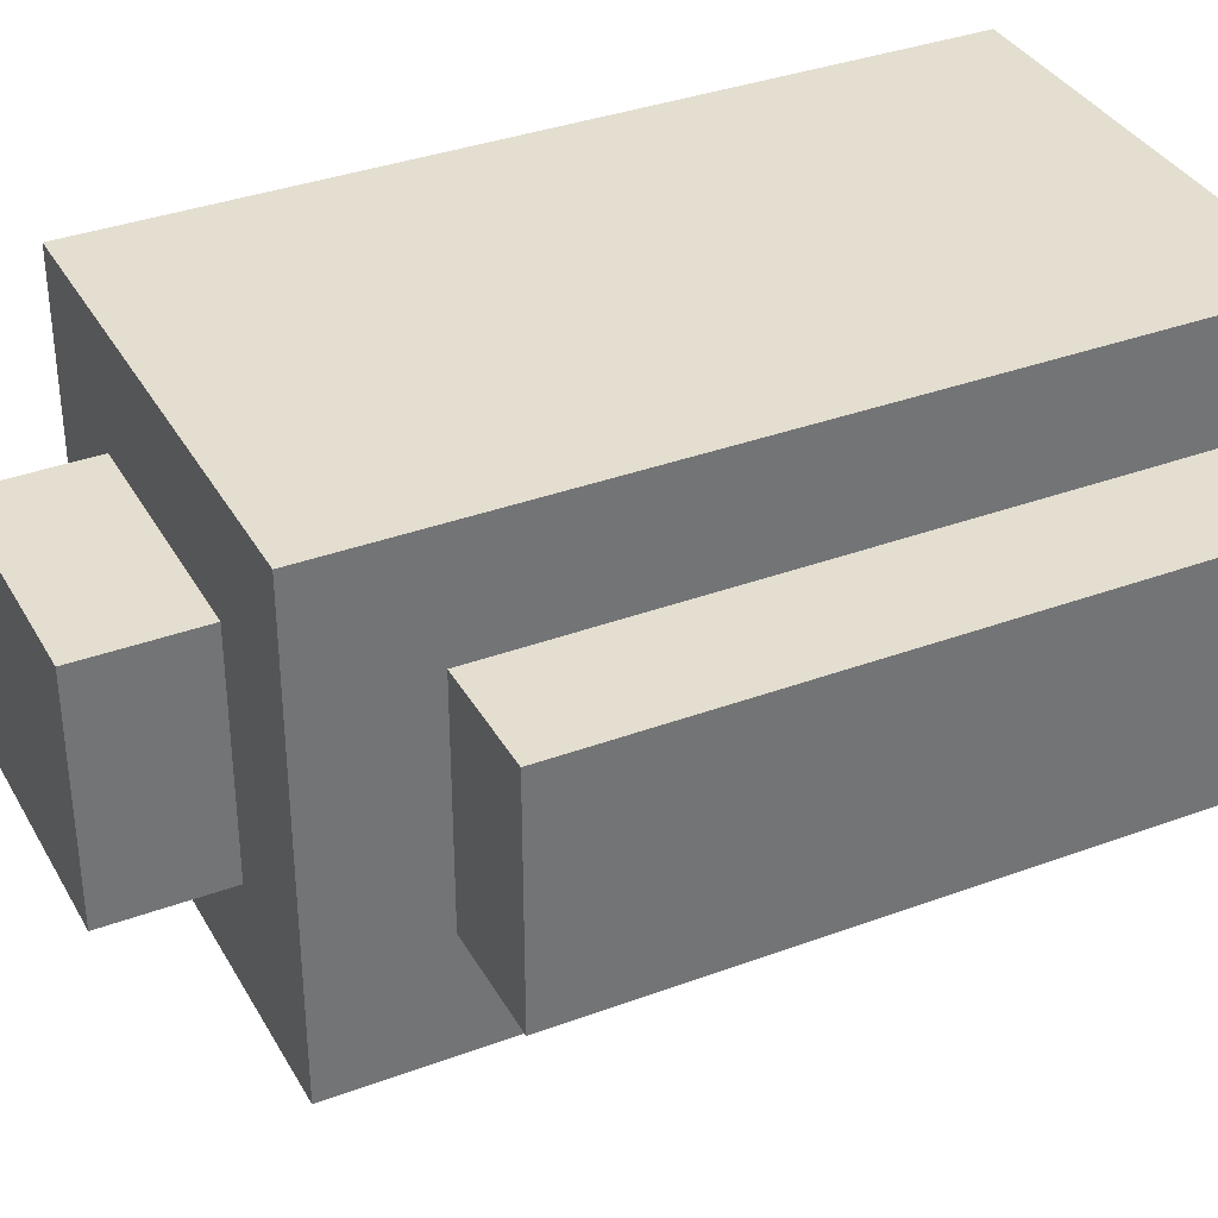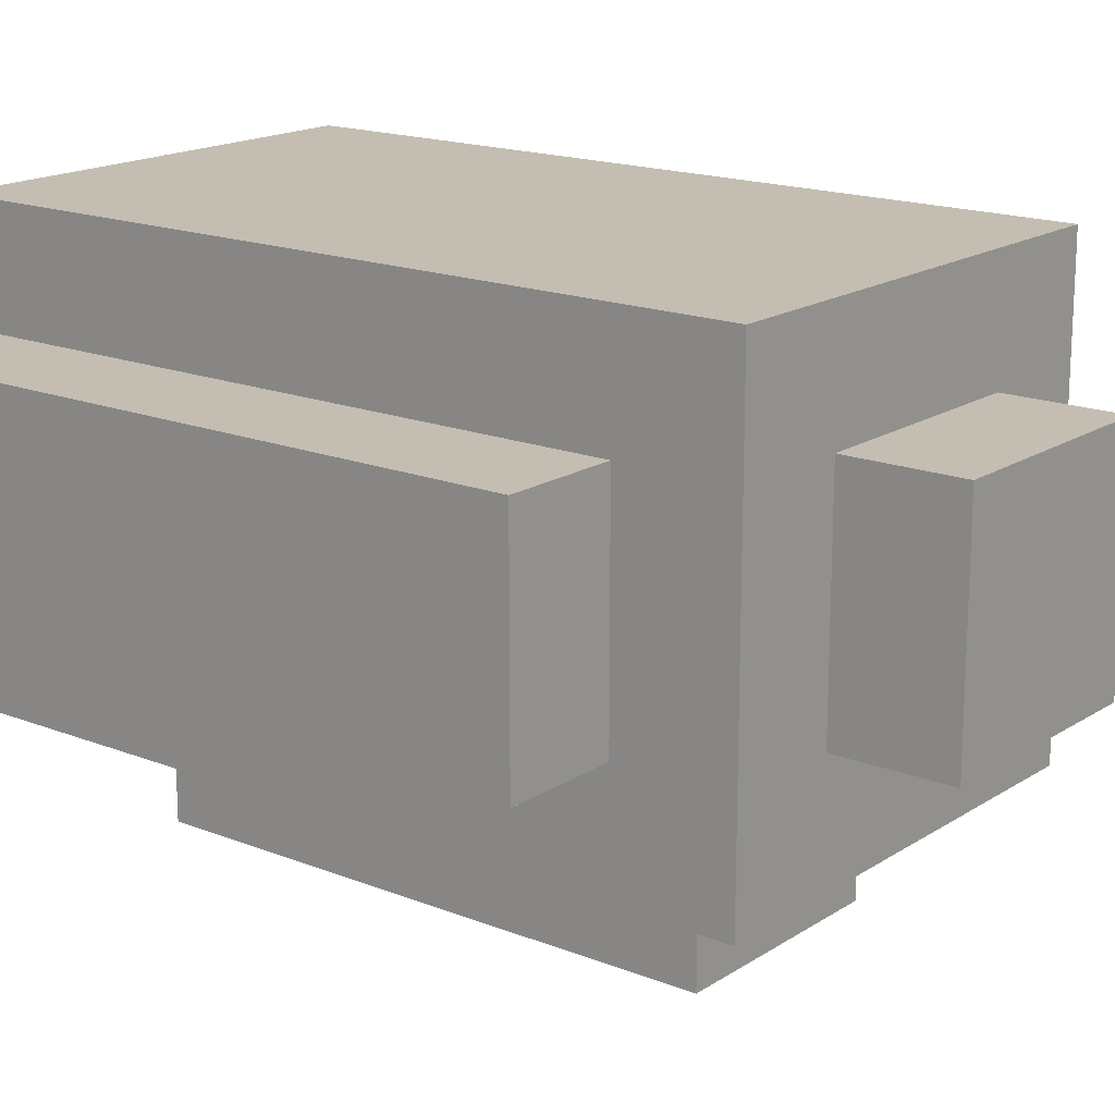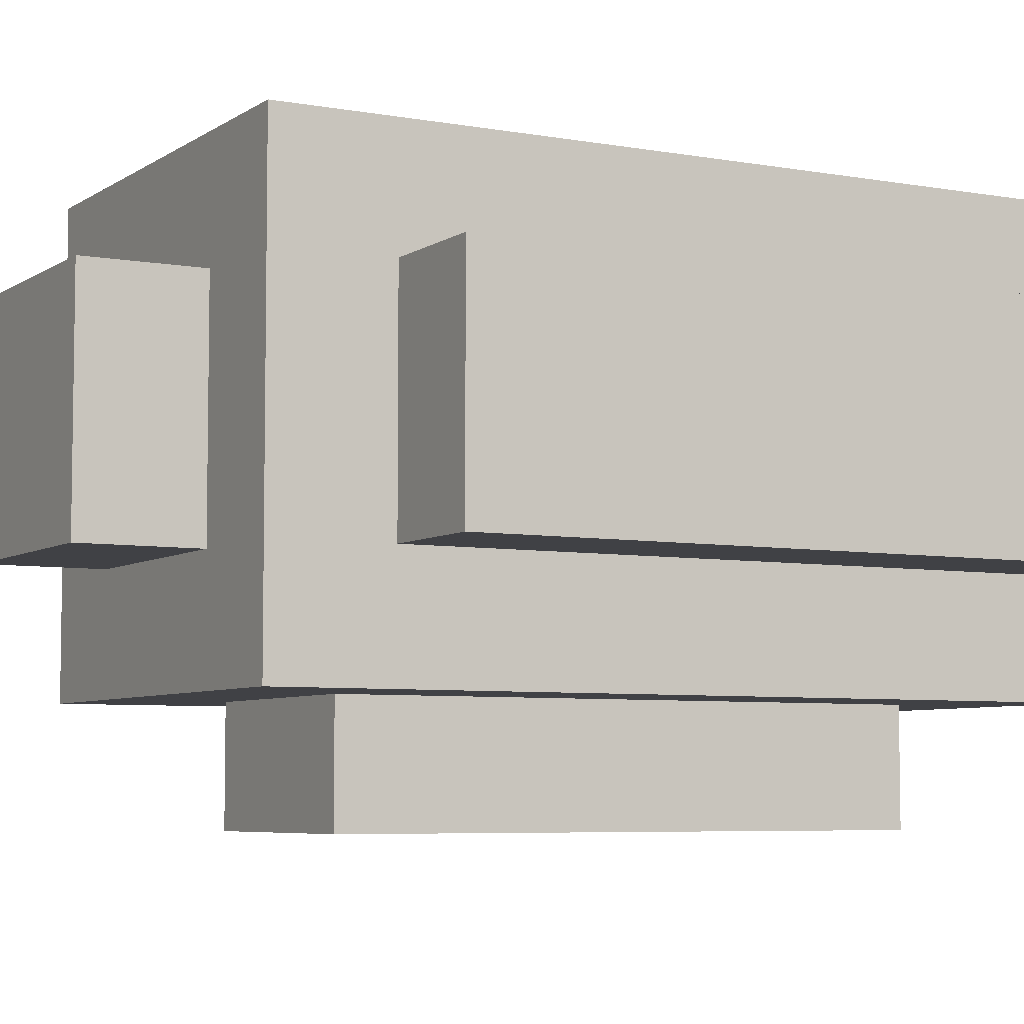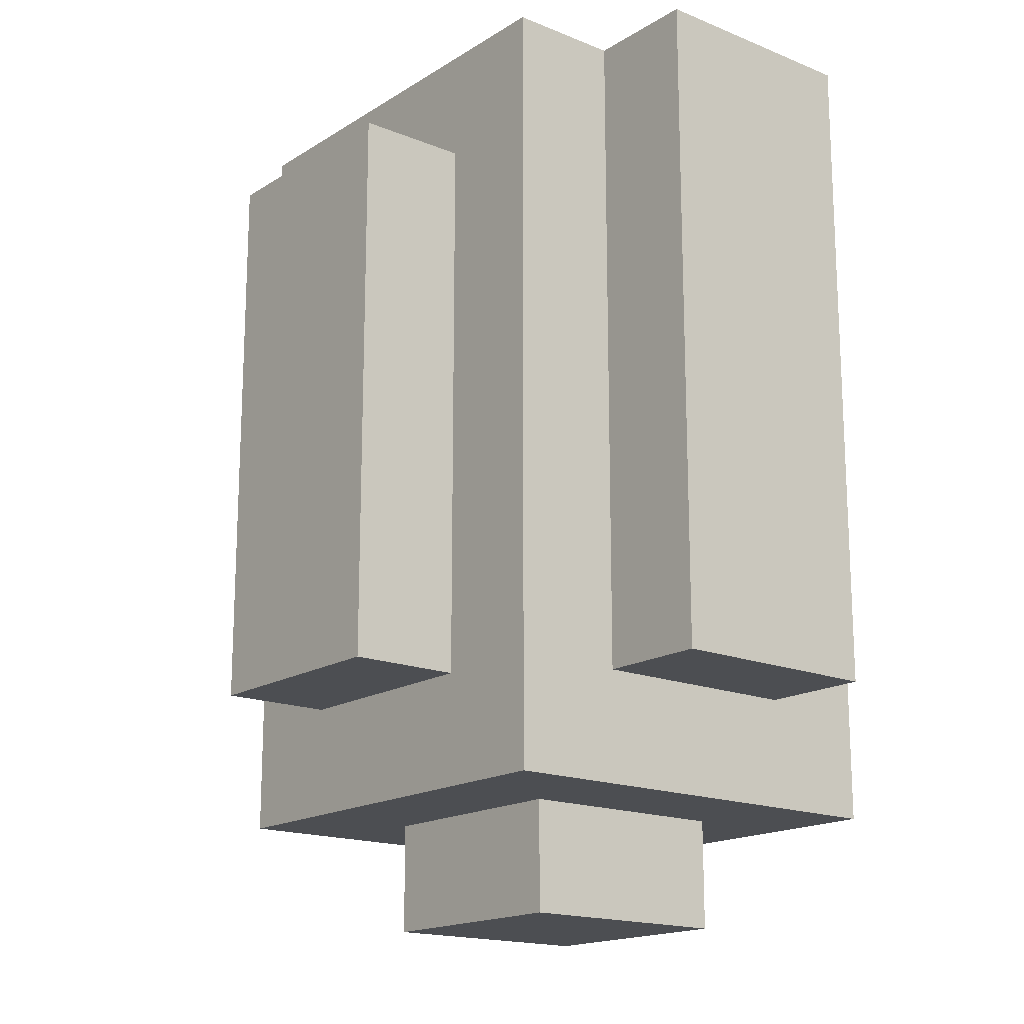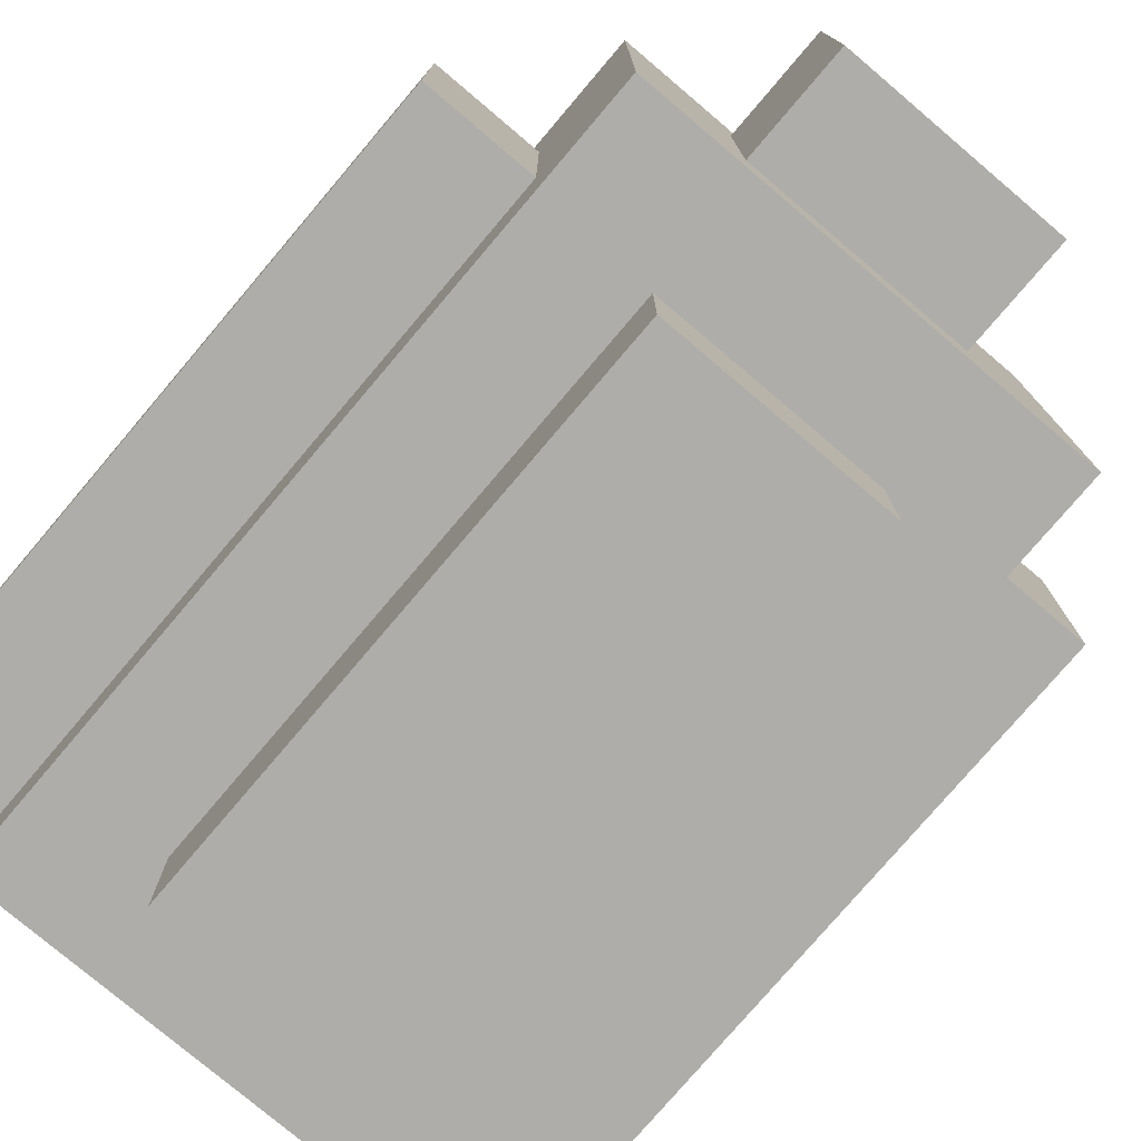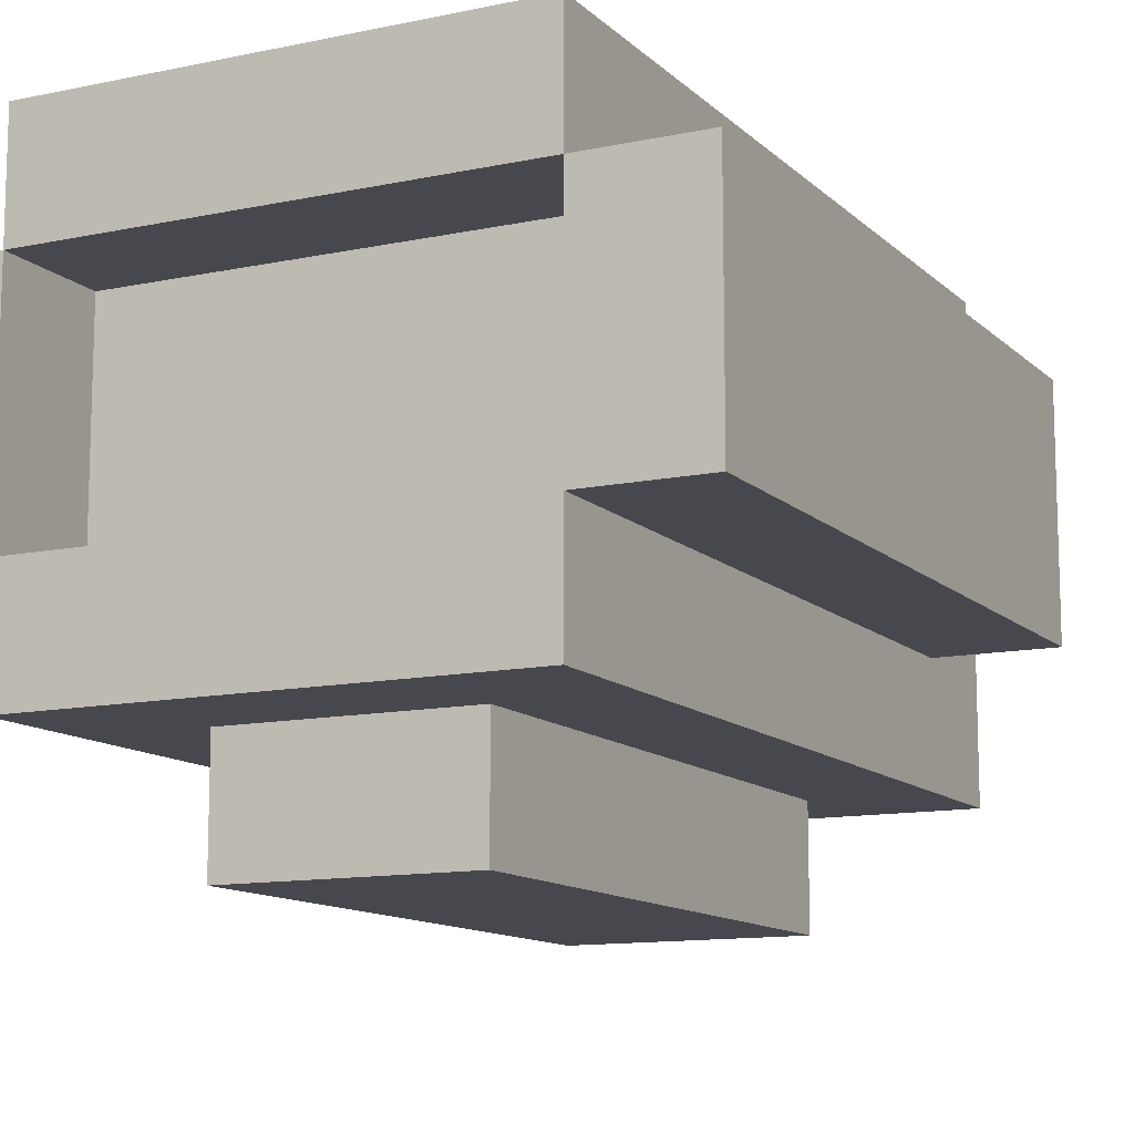
<metadata>
{"format":"obj","ext":"obj","renderer":"f3d","projection":"perspective","resolution":1024,"background":"white","views":[{"elev":35.7,"azim":-116.0,"up":"+Y"},{"elev":17.2,"azim":128.3,"up":"+Y"},{"elev":-5.9,"azim":-118.8,"up":"+Y"},{"elev":-17.0,"azim":50.9,"up":"+Z"},{"elev":-77.3,"azim":139.7,"up":"+Y"},{"elev":-11.9,"azim":26.8,"up":"+Y"}]}
</metadata>
<code>
o
v 0.2 0.4 0.4
v -0.2 0.4 0.4
v 0.3 0.5 0.4
v 0.2 0.5 0.4
v -0.2 0.5 0.4
v -0.3 0.5 0.4
v 0.3 0.7 0.4
v 0.2 0.7 0.4
v -0.2 0.7 0.4
v -0.3 0.7 0.4
v 0.2 0.8 0.4
v -0.2 0.8 0.4
v 0.1 0.3 0.3
v -0.1 0.3 0.3
v 0.1 0.4 0.3
v -0.1 0.4 0.3
v 0.2 0.5 0.3
v -0.2 0.5 0.3
v 0.2 0.7 0.3
v -0.2 0.7 0.3
v 0.1 0.3 -0.2
v -0.1 0.3 -0.2
v 0.1 0.4 -0.2
v -0.1 0.4 -0.2
v 0.3 0.5 -0.2
v 0.2 0.5 -0.2
v -0.2 0.5 -0.2
v -0.3 0.5 -0.2
v 0.3 0.7 -0.2
v 0.2 0.7 -0.2
v -0.2 0.7 -0.2
v -0.3 0.7 -0.2
v 0.2 0.4 -0.3
v -0.2 0.4 -0.3
v 0.1 0.5 -0.3
v -0.1 0.5 -0.3
v 0.1 0.7 -0.3
v -0.1 0.7 -0.3
v 0.2 0.8 -0.3
v -0.2 0.8 -0.3
v 0.1 0.5 -0.4
v -0.1 0.5 -0.4
v 0.1 0.7 -0.4
v -0.1 0.7 -0.4
v 0.3 0.5 0.4
v 0.3 0.7 0.4
v 0.3 0.5 -0.2
v 0.3 0.7 -0.2
v 0.2 0.4 0.4
v 0.2 0.5 0.4
v 0.2 0.7 0.4
v 0.2 0.8 0.4
v 0.2 0.5 -0.2
v 0.2 0.7 -0.2
v 0.2 0.4 -0.3
v 0.2 0.8 -0.3
v 0.1 0.3 0.3
v 0.1 0.4 0.3
v 0.1 0.3 -0.2
v 0.1 0.4 -0.2
v 0.1 0.5 -0.3
v 0.1 0.7 -0.3
v 0.1 0.5 -0.4
v 0.1 0.7 -0.4
v -0.2 0.5 0.4
v -0.2 0.7 0.4
v -0.2 0.5 0.3
v -0.2 0.7 0.3
v 0.2 0.5 0.4
v 0.2 0.7 0.4
v 0.2 0.5 0.3
v 0.2 0.7 0.3
v -0.1 0.3 0.3
v -0.1 0.4 0.3
v -0.1 0.3 -0.2
v -0.1 0.4 -0.2
v -0.1 0.5 -0.3
v -0.1 0.7 -0.3
v -0.1 0.5 -0.4
v -0.1 0.7 -0.4
v -0.2 0.4 0.4
v -0.2 0.5 0.4
v -0.2 0.7 0.4
v -0.2 0.8 0.4
v -0.2 0.5 -0.2
v -0.2 0.7 -0.2
v -0.2 0.4 -0.3
v -0.2 0.8 -0.3
v -0.3 0.5 0.4
v -0.3 0.7 0.4
v -0.3 0.5 -0.2
v -0.3 0.7 -0.2
v 0.1 0.3 0.3
v 0.1 0.3 -0.2
v -0.1 0.3 0.3
v -0.1 0.3 -0.2
v 0.2 0.4 0.4
v 0.2 0.4 -0.3
v 0.1 0.4 0.3
v 0.1 0.4 -0.2
v -0.1 0.4 0.3
v -0.1 0.4 -0.2
v -0.2 0.4 0.4
v -0.2 0.4 -0.3
v 0.3 0.5 0.4
v 0.3 0.5 -0.2
v 0.2 0.5 0.4
v 0.2 0.5 -0.2
v 0.1 0.5 -0.3
v 0.1 0.5 -0.4
v -0.1 0.5 -0.3
v -0.1 0.5 -0.4
v -0.2 0.5 0.4
v -0.2 0.5 -0.2
v -0.3 0.5 0.4
v -0.3 0.5 -0.2
v 0.2 0.7 0.4
v 0.2 0.7 0.3
v -0.2 0.7 0.4
v -0.2 0.7 0.3
v 0.2 0.5 0.4
v 0.2 0.5 0.3
v -0.2 0.5 0.4
v -0.2 0.5 0.3
v 0.3 0.7 0.4
v 0.3 0.7 -0.2
v 0.2 0.7 0.4
v 0.2 0.7 -0.2
v 0.1 0.7 -0.3
v 0.1 0.7 -0.4
v -0.1 0.7 -0.3
v -0.1 0.7 -0.4
v -0.2 0.7 0.4
v -0.2 0.7 -0.2
v -0.3 0.7 0.4
v -0.3 0.7 -0.2
v 0.2 0.8 0.4
v 0.2 0.8 -0.3
v -0.2 0.8 0.4
v -0.2 0.8 -0.3
f 4 2 1
f 5 2 4
f 7 4 3
f 8 4 7
f 9 6 5
f 10 6 9
f 11 9 8
f 12 9 11
f 15 14 13
f 16 14 15
f 19 18 17
f 20 18 19
f 21 22 23
f 23 22 24
f 25 26 29
f 29 26 30
f 27 28 31
f 31 28 32
f 33 34 35
f 35 34 36
f 33 35 37
f 36 34 38
f 33 37 39
f 37 38 39
f 38 34 40
f 39 38 40
f 41 42 43
f 43 42 44
f 47 46 45
f 48 46 47
f 53 50 49
f 54 52 51
f 55 53 49
f 55 54 53
f 56 52 54
f 56 54 55
f 59 58 57
f 60 58 59
f 63 62 61
f 64 62 63
f 67 66 65
f 68 66 67
f 69 70 71
f 71 70 72
f 73 74 75
f 75 74 76
f 77 78 79
f 79 78 80
f 81 82 85
f 83 84 86
f 81 85 87
f 85 86 87
f 86 84 88
f 87 86 88
f 89 90 91
f 91 90 92
f 95 94 93
f 96 94 95
f 99 98 97
f 100 98 99
f 101 99 97
f 102 98 100
f 103 101 97
f 103 102 101
f 104 98 102
f 104 102 103
f 107 106 105
f 108 106 107
f 111 110 109
f 112 110 111
f 115 114 113
f 116 114 115
f 119 118 117
f 120 118 119
f 121 122 123
f 123 122 124
f 125 126 127
f 127 126 128
f 129 130 131
f 131 130 132
f 133 134 135
f 135 134 136
f 137 138 139
f 139 138 140

</code>
